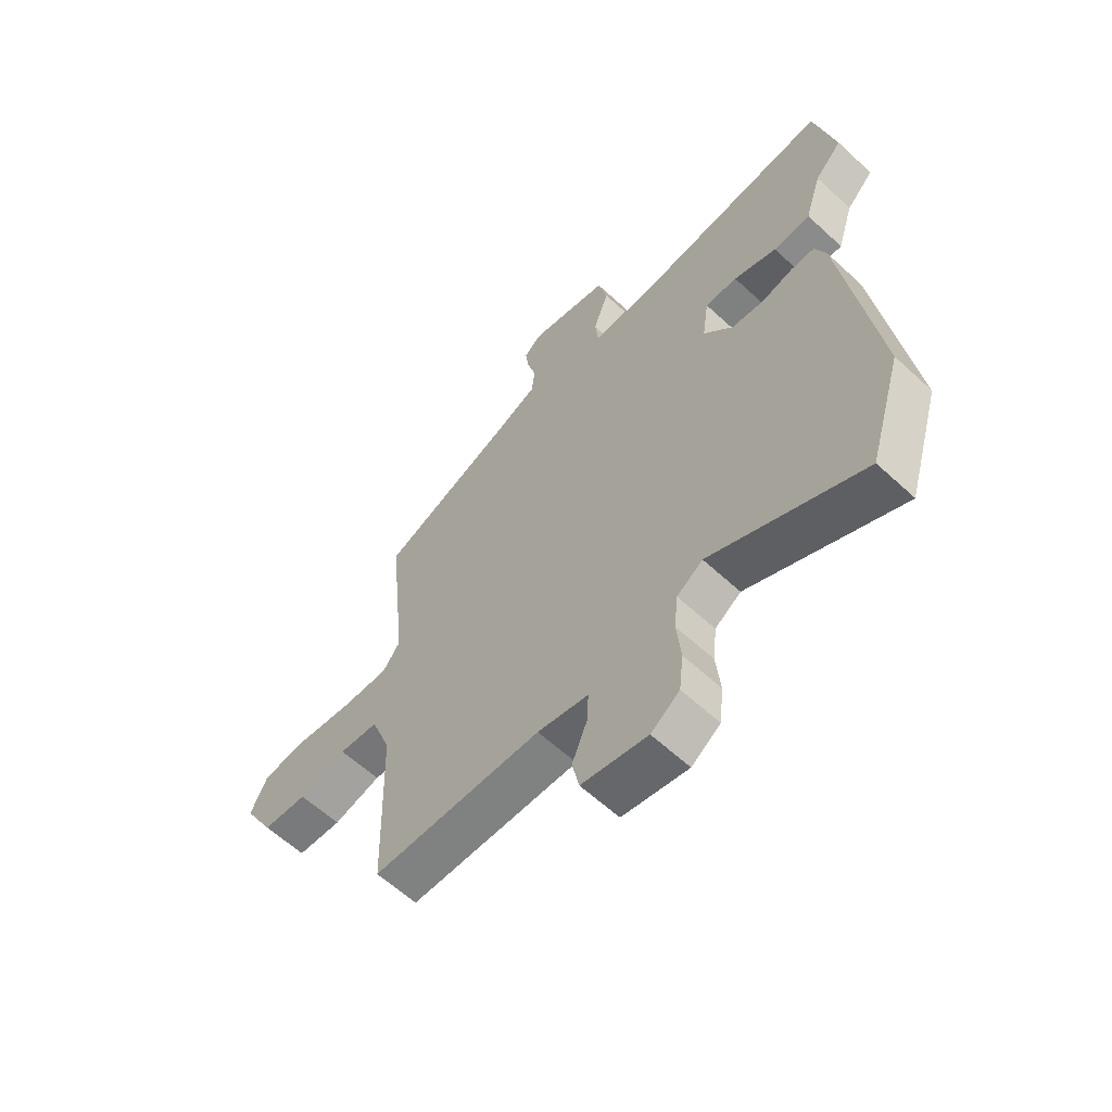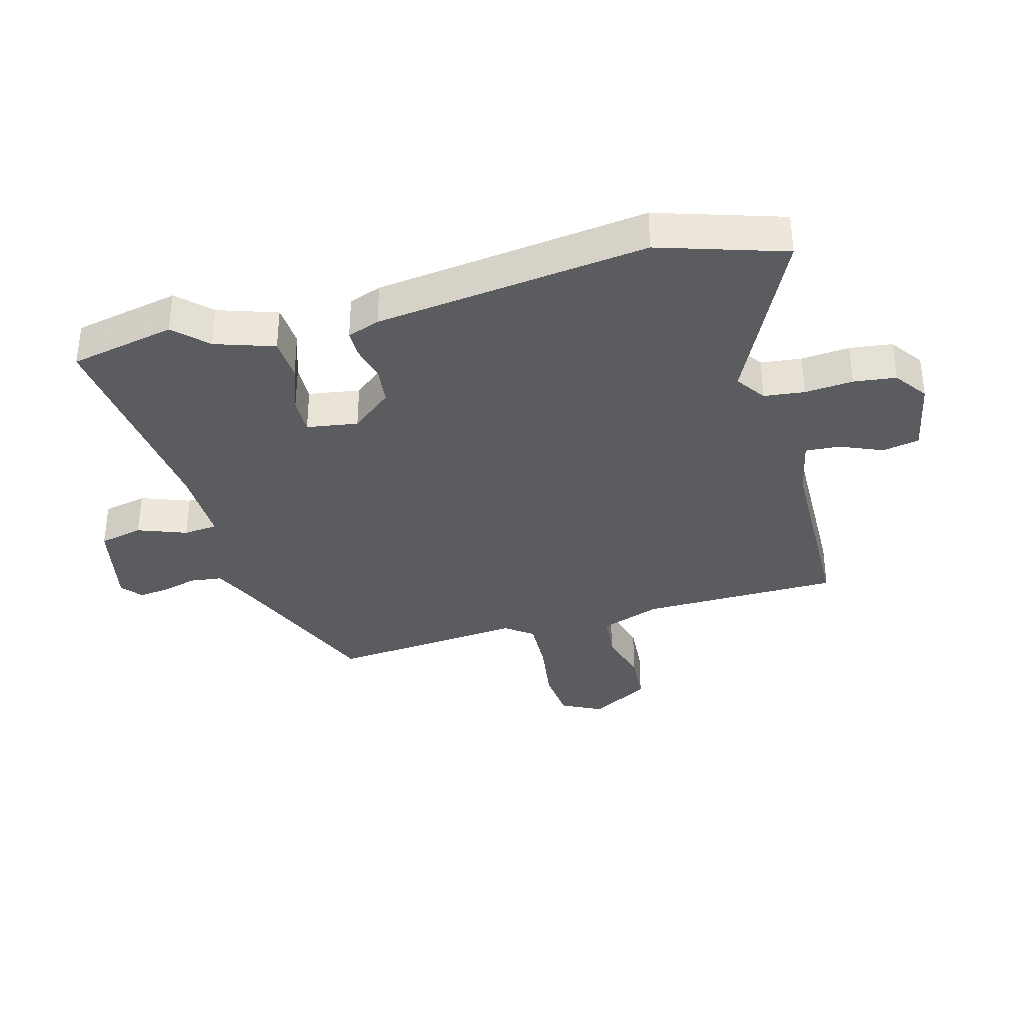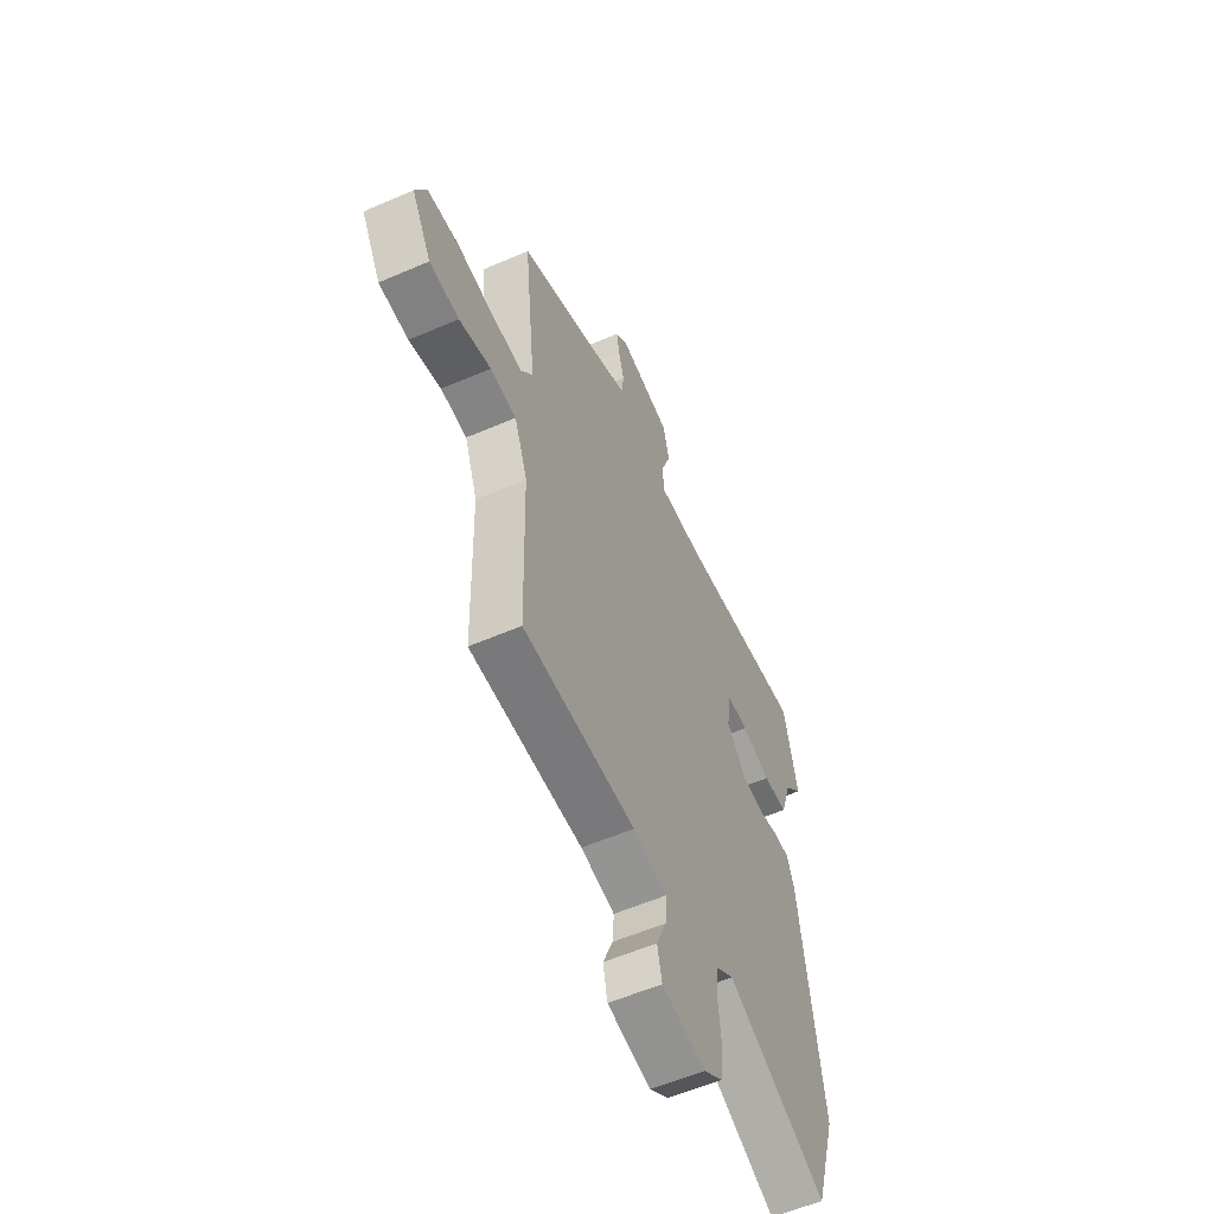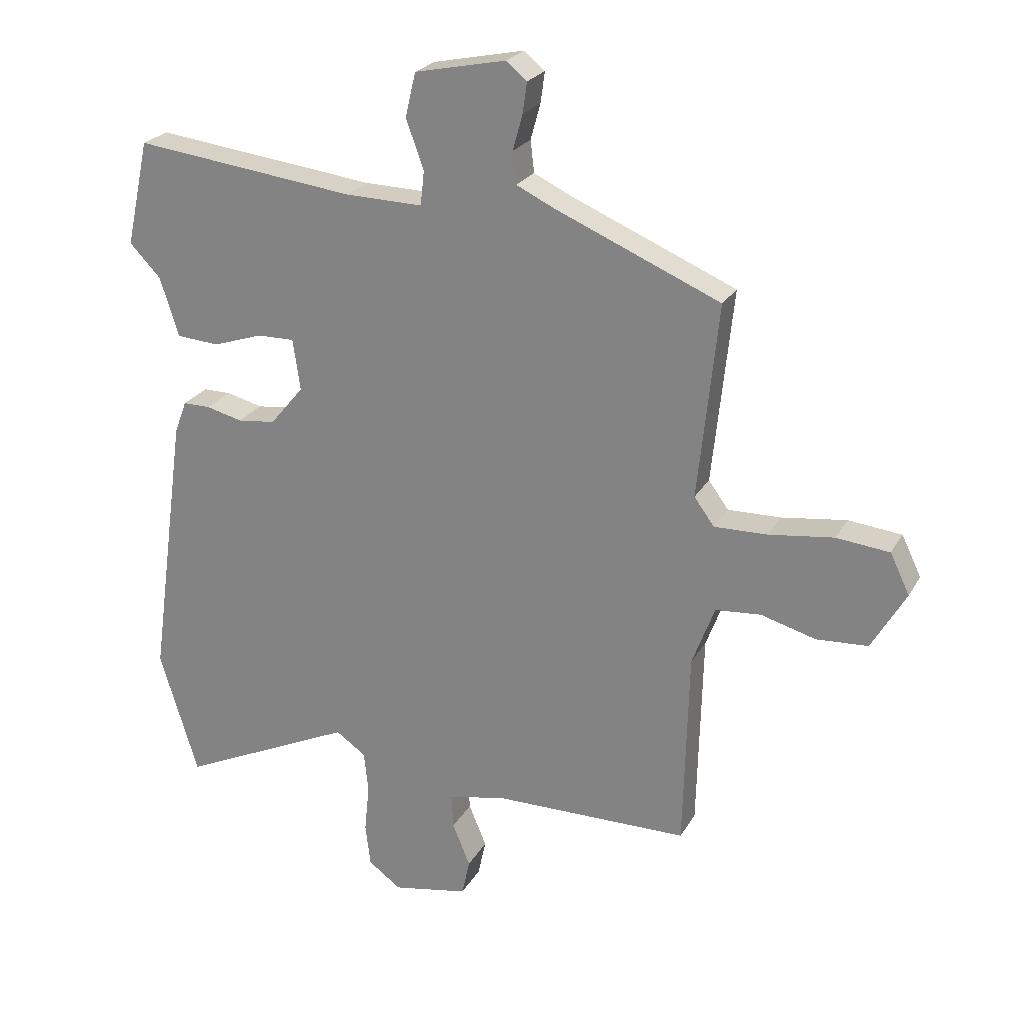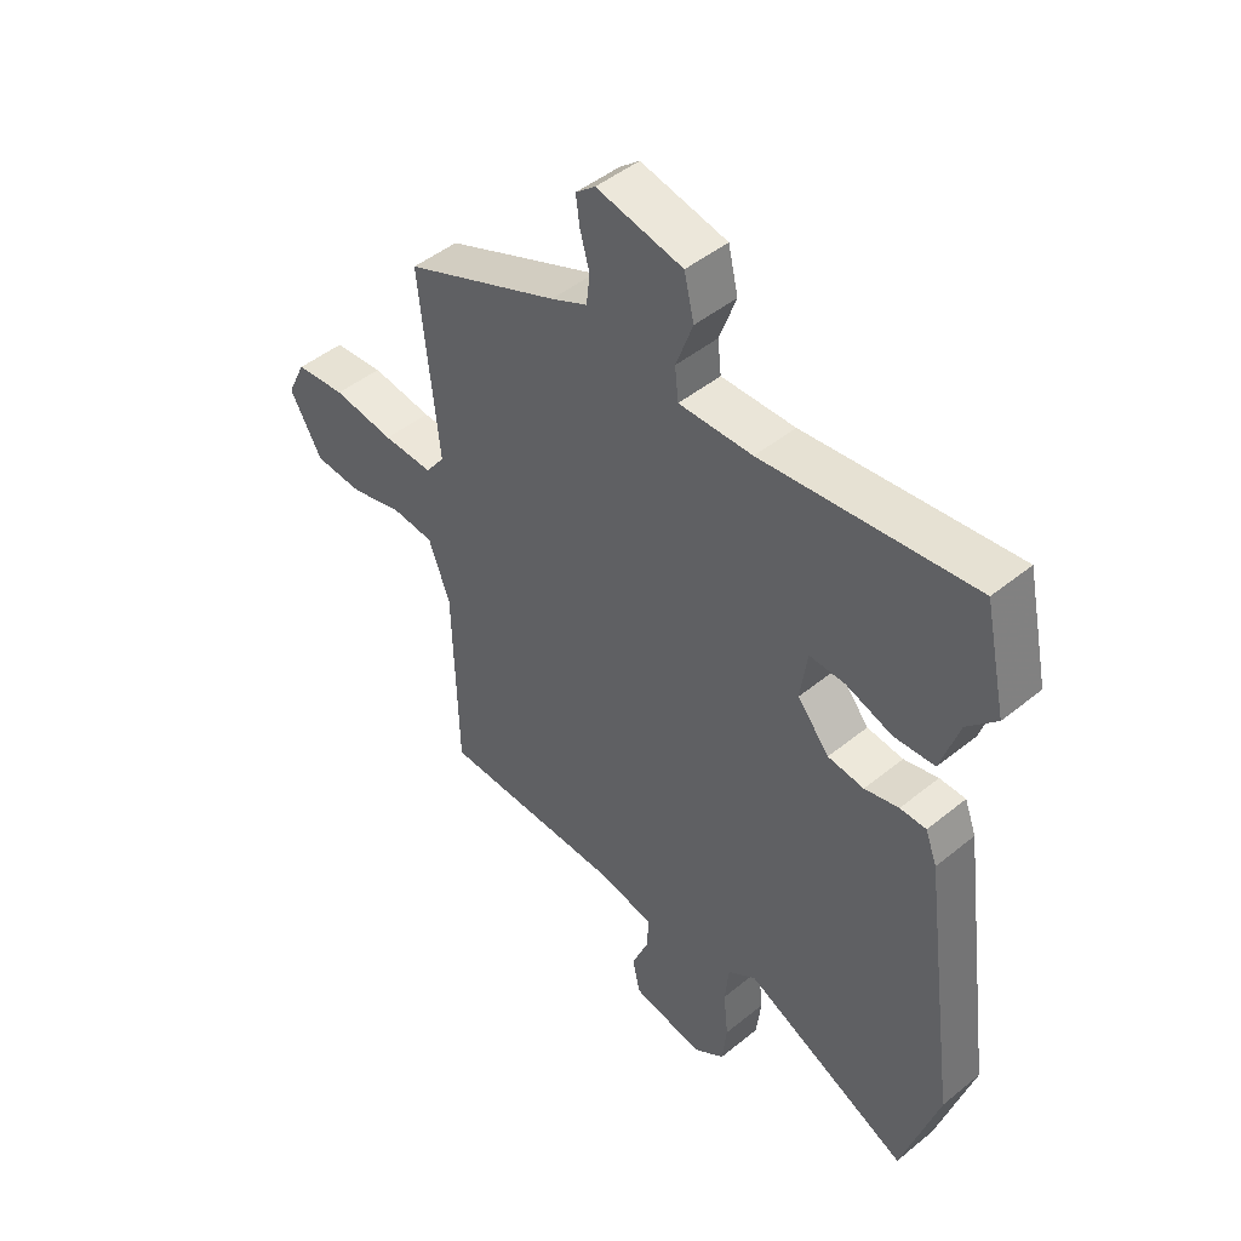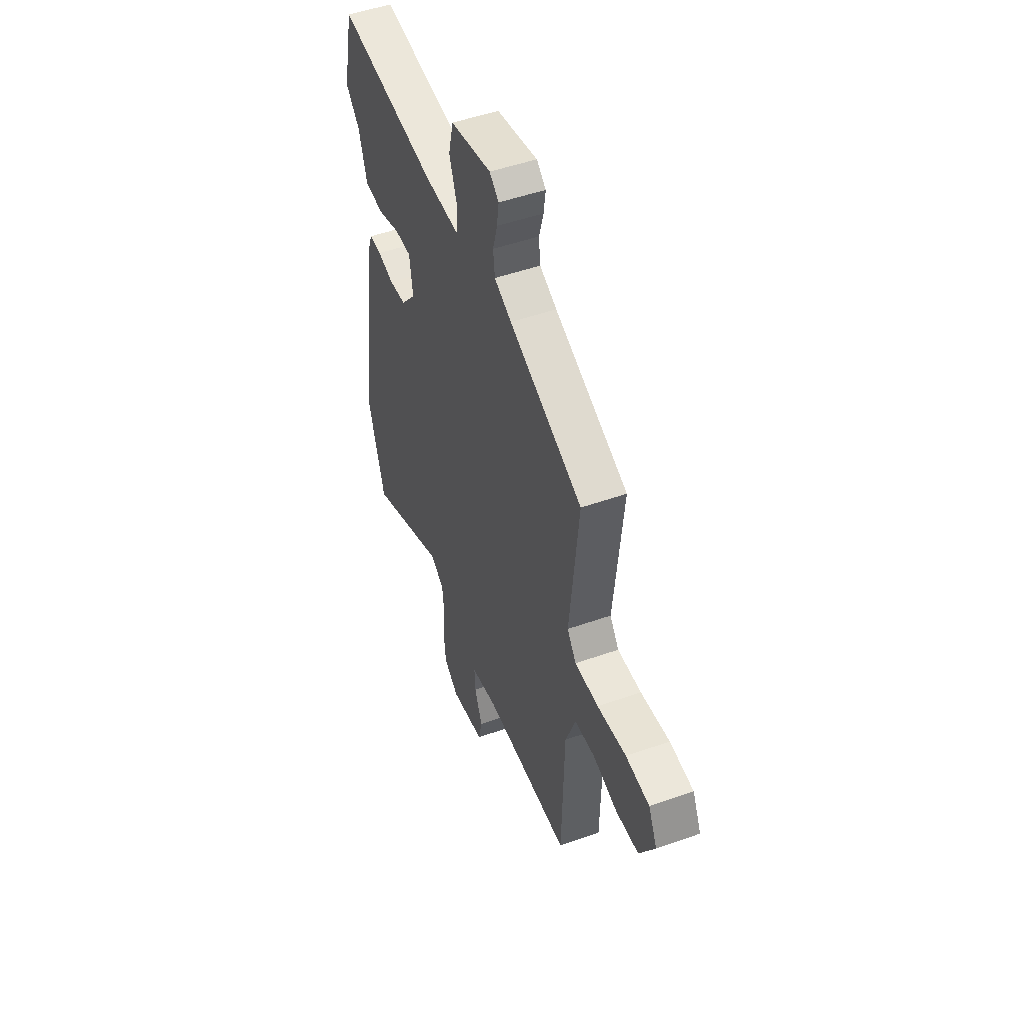
<metadata>
{"format":"obj","ext":"obj","renderer":"f3d","projection":"perspective","resolution":1024,"background":"white","views":[{"elev":-60.7,"azim":46.7,"up":"+Z"},{"elev":-35.0,"azim":104.6,"up":"+Y"},{"elev":-57.4,"azim":-65.8,"up":"+Z"},{"elev":24.0,"azim":-157.0,"up":"+Z"},{"elev":46.8,"azim":47.3,"up":"+Z"},{"elev":49.8,"azim":-111.3,"up":"+Z"}]}
</metadata>
<code>
v 0.493 0.07 0.532
v 0.531 0.07 0.359
v 0.48 0.07 0.306
v 0.449 0.07 0.209
v 0.379 0.07 0.204
v 0.298 0.07 0.231
v 0.237 0.07 0.232
v 0.225 0.07 0.148
v 0.28 0.07 0.082
v 0.342 0.07 0.075
v 0.401 0.07 0.09
v 0.446 0.07 0.09
v 0.466 0.07 0.037
v 0.528 0.07 -0.409
v 0.465 0.07 -0.615
v 0.178 0.07 -0.481
v 0.129 0.07 -0.515
v 0.122 0.07 -0.582
v 0.13 0.07 -0.661
v 0.122 0.07 -0.731
v 0.068 0.07 -0.77
v -0.056 0.07 -0.747
v -0.069 0.07 -0.687
v -0.04 0.07 -0.617
v -0.037 0.07 -0.56
v -0.133 0.07 -0.541
v -0.452 0.07 -0.538
v -0.46 0.07 -0.213
v -0.497 0.07 -0.114
v -0.571 0.07 -0.108
v -0.661 0.07 -0.133
v -0.745 0.07 -0.128
v -0.801 0.07 -0.031
v -0.769 0.07 0.035
v -0.682 0.07 0.044
v -0.576 0.07 0.03
v -0.489 0.07 0.028
v -0.456 0.07 0.073
v -0.489 0.07 0.392
v -0.22 0.07 0.506
v -0.157 0.07 0.536
v -0.151 0.07 0.588
v -0.167 0.07 0.646
v -0.174 0.07 0.696
v -0.14 0.07 0.724
v 0.009 0.07 0.693
v 0.026 0.07 0.621
v -0.003 0.07 0.541
v 0.003 0.07 0.485
v 0.13 0.07 0.488
v 0.493 0 0.532
v 0.531 0 0.359
v 0.48 0 0.306
v 0.449 0 0.209
v 0.379 0 0.204
v 0.298 0 0.231
v 0.237 0 0.232
v 0.225 0 0.148
v 0.28 0 0.082
v 0.342 0 0.075
v 0.401 0 0.09
v 0.446 0 0.09
v 0.466 0 0.037
v 0.528 0 -0.409
v 0.465 0 -0.615
v 0.178 0 -0.481
v 0.129 0 -0.515
v 0.122 0 -0.582
v 0.13 0 -0.661
v 0.122 0 -0.731
v 0.068 0 -0.77
v -0.056 0 -0.747
v -0.069 0 -0.687
v -0.04 0 -0.617
v -0.037 0 -0.56
v -0.133 0 -0.541
v -0.452 0 -0.538
v -0.46 0 -0.213
v -0.497 0 -0.114
v -0.571 0 -0.108
v -0.661 0 -0.133
v -0.745 0 -0.128
v -0.801 0 -0.031
v -0.769 0 0.035
v -0.682 0 0.044
v -0.576 0 0.03
v -0.489 0 0.028
v -0.456 0 0.073
v -0.489 0 0.392
v -0.22 0 0.506
v -0.157 0 0.536
v -0.151 0 0.588
v -0.167 0 0.646
v -0.174 0 0.696
v -0.14 0 0.724
v 0.009 0 0.693
v 0.026 0 0.621
v -0.003 0 0.541
v 0.003 0 0.485
v 0.13 0 0.488
f 46 47 48
f 45 46 48
f 44 45 48
f 43 44 48
f 42 43 48
f 41 42 48 49
f 40 41 49
f 38 39 40 49
f 37 38 49 50
f 34 35 36
f 33 34 36
f 32 33 36
f 31 32 36
f 30 31 36
f 29 30 36 37
f 37 50 1
f 29 37 1
f 28 29 1
f 22 23 24
f 21 22 24
f 20 21 24
f 19 20 24
f 18 19 24
f 17 18 24 25
f 16 17 25 26
f 14 15 16
f 13 14 16
f 12 13 16
f 11 12 16
f 10 11 16
f 26 27 28
f 16 26 28
f 10 16 28
f 9 10 28
f 3 4 5 6
f 3 6 7
f 2 3 7
f 1 2 7
f 28 1 7
f 8 9 28
f 7 8 28
f 98 97 96
f 98 96 95
f 98 95 94
f 98 94 93
f 98 93 92
f 99 98 92 91
f 99 91 90
f 99 90 89 88
f 100 99 88 87
f 86 85 84
f 86 84 83
f 86 83 82
f 86 82 81
f 86 81 80
f 87 86 80 79
f 51 100 87
f 51 87 79
f 51 79 78
f 74 73 72
f 74 72 71
f 74 71 70
f 74 70 69
f 74 69 68
f 75 74 68 67
f 76 75 67 66
f 66 65 64
f 66 64 63
f 66 63 62
f 66 62 61
f 66 61 60
f 78 77 76
f 78 76 66
f 78 66 60
f 78 60 59
f 56 55 54 53
f 57 56 53
f 57 53 52
f 57 52 51
f 57 51 78
f 78 59 58
f 78 58 57
f 1 51 52 2
f 2 52 53 3
f 3 53 54 4
f 4 54 55 5
f 5 55 56 6
f 6 56 57 7
f 7 57 58 8
f 8 58 59 9
f 9 59 60 10
f 10 60 61 11
f 11 61 62 12
f 12 62 63 13
f 13 63 64 14
f 14 64 65 15
f 15 65 66 16
f 16 66 67 17
f 17 67 68 18
f 18 68 69 19
f 19 69 70 20
f 20 70 71 21
f 21 71 72 22
f 22 72 73 23
f 23 73 74 24
f 24 74 75 25
f 25 75 76 26
f 26 76 77 27
f 27 77 78 28
f 28 78 79 29
f 29 79 80 30
f 30 80 81 31
f 31 81 82 32
f 32 82 83 33
f 33 83 84 34
f 34 84 85 35
f 35 85 86 36
f 36 86 87 37
f 37 87 88 38
f 38 88 89 39
f 39 89 90 40
f 40 90 91 41
f 41 91 92 42
f 42 92 93 43
f 43 93 94 44
f 44 94 95 45
f 45 95 96 46
f 46 96 97 47
f 47 97 98 48
f 48 98 99 49
f 49 99 100 50
f 50 100 51 1

</code>
